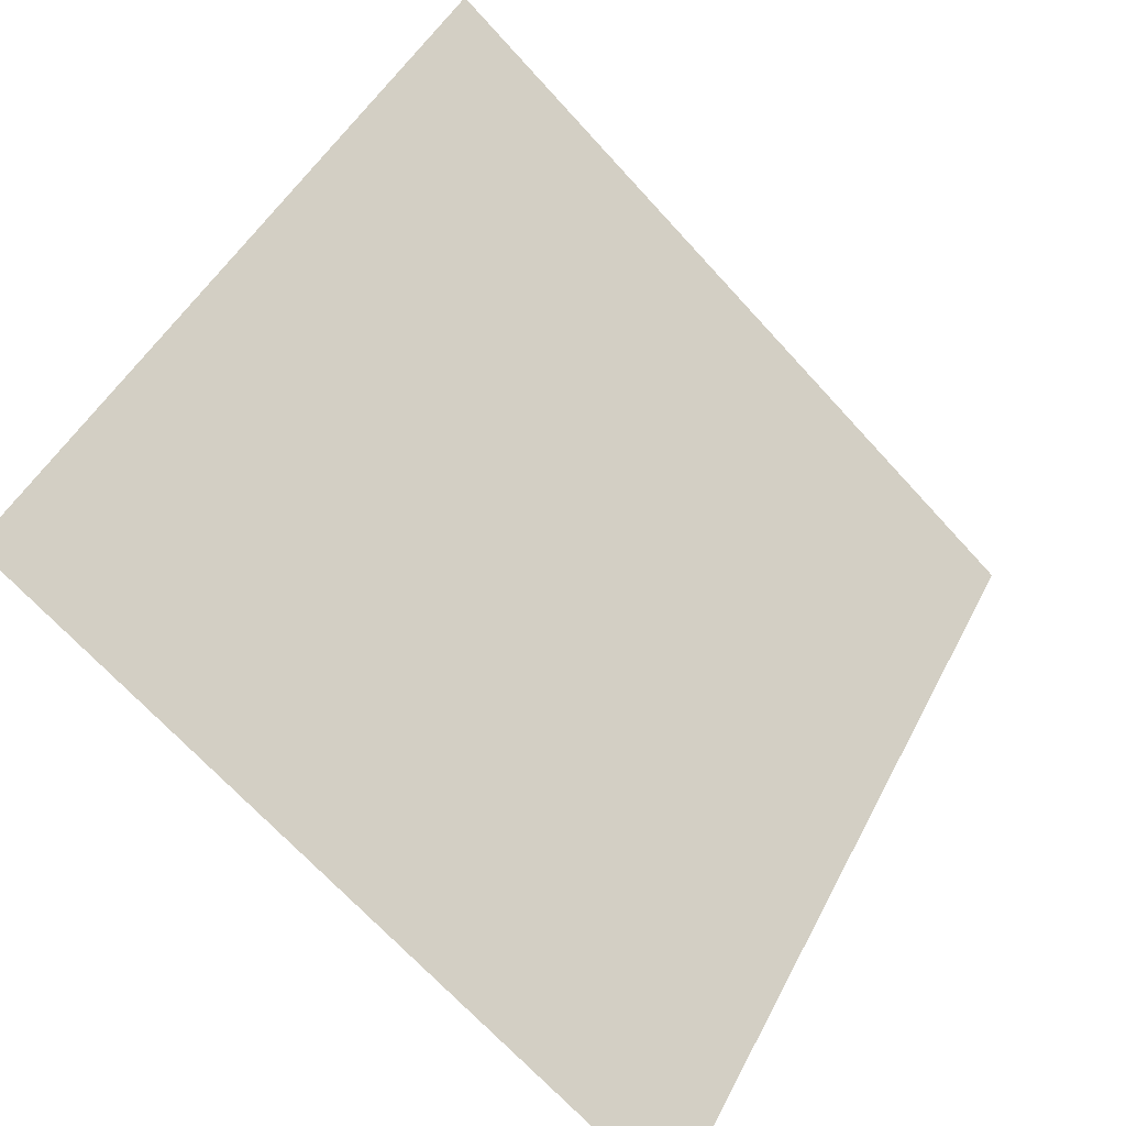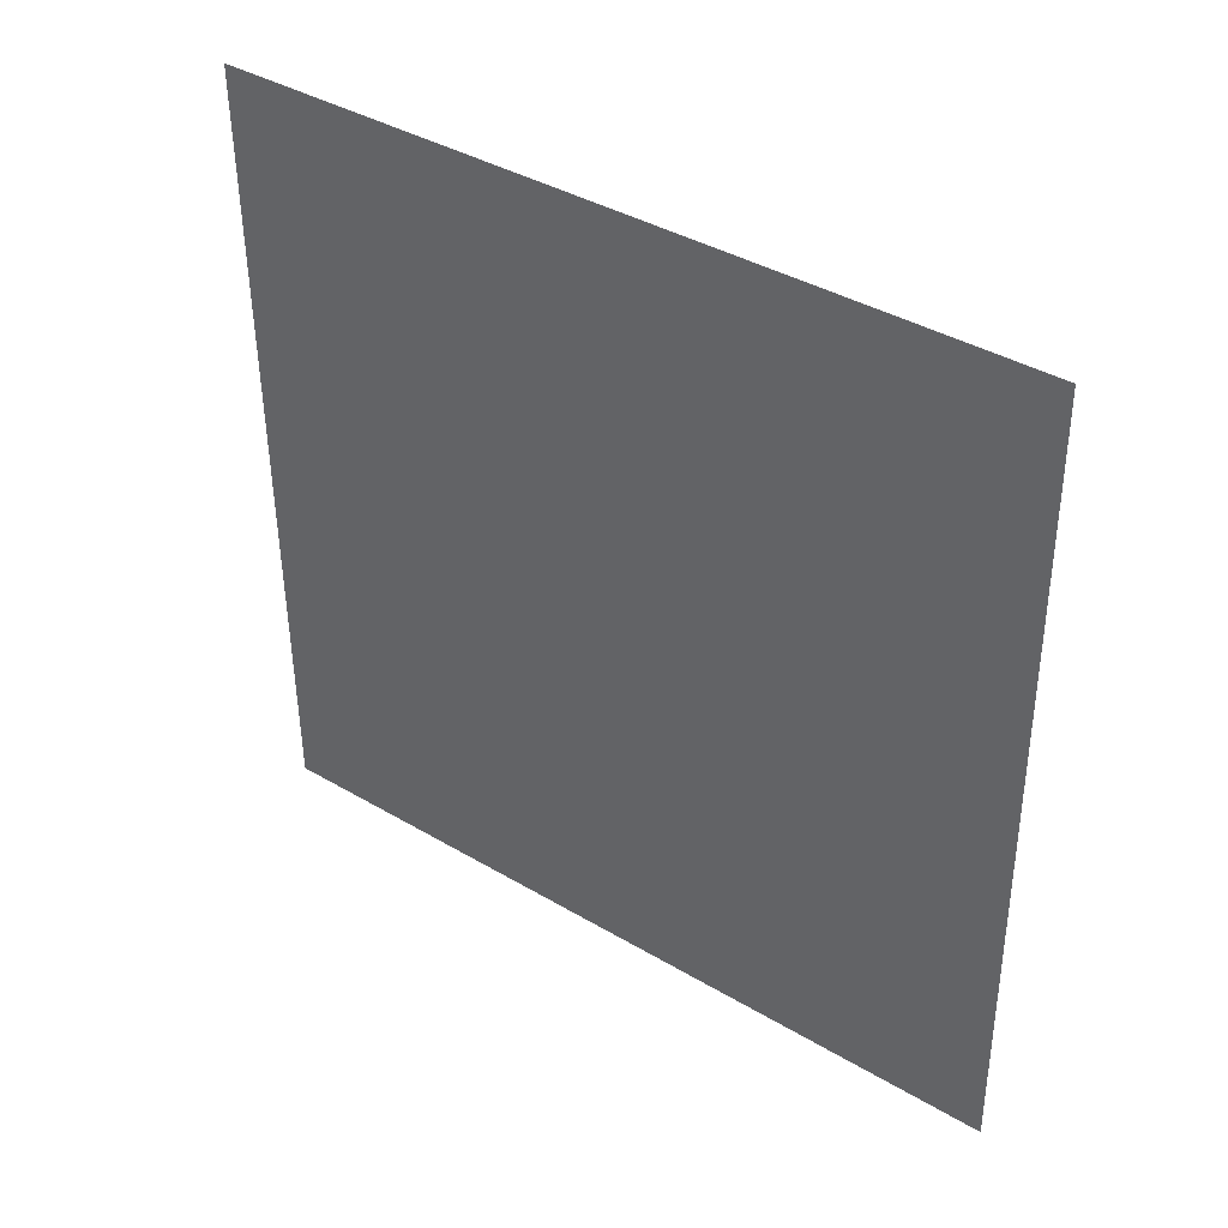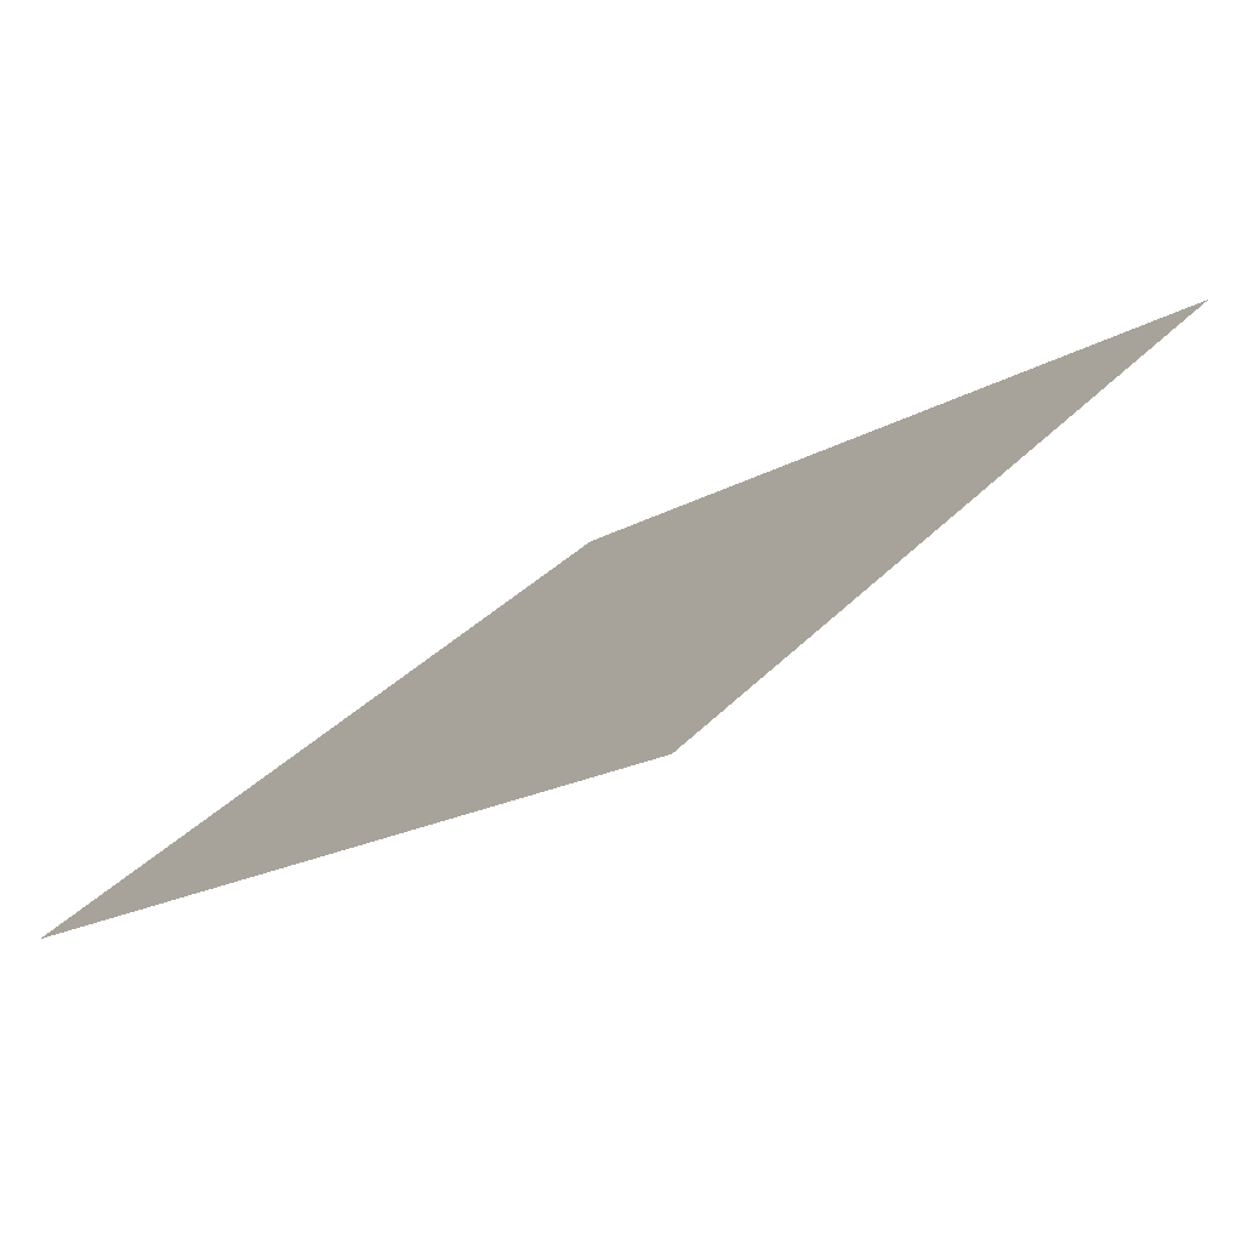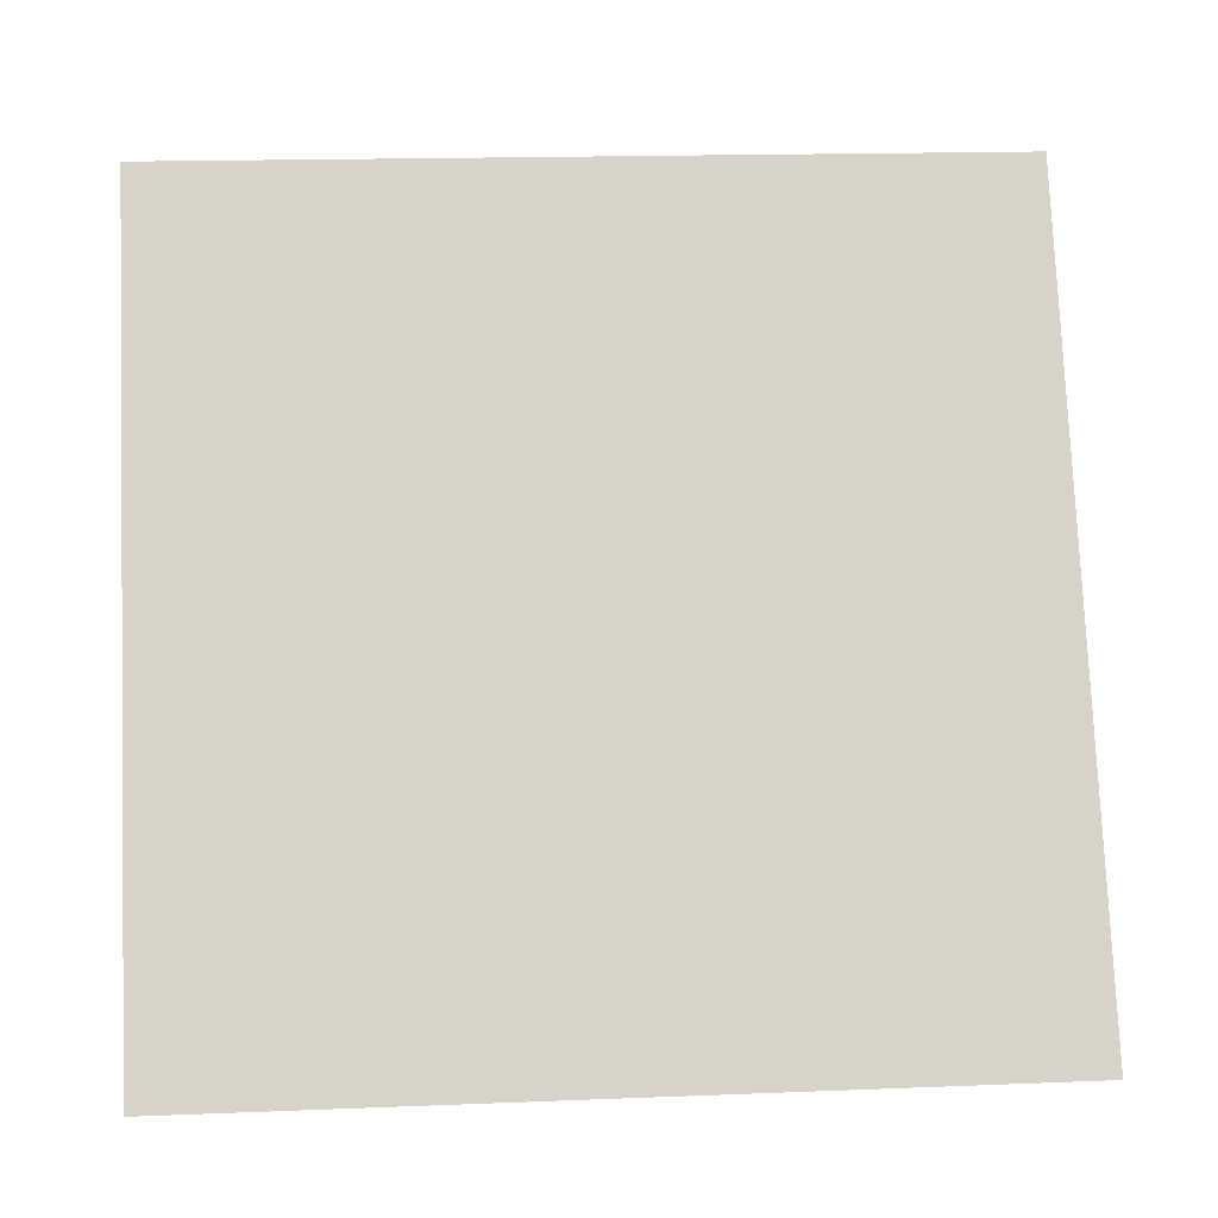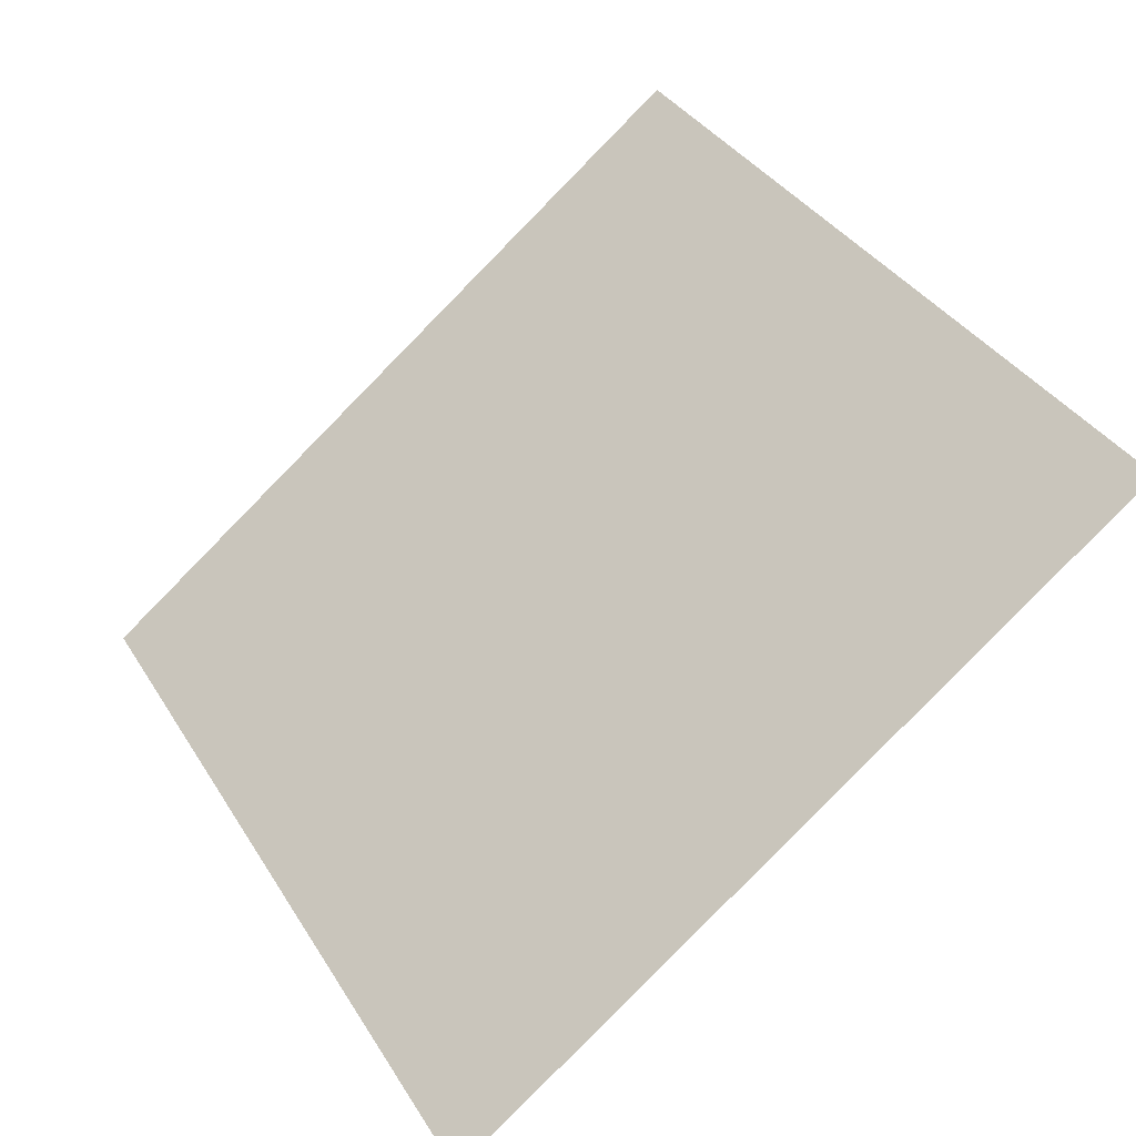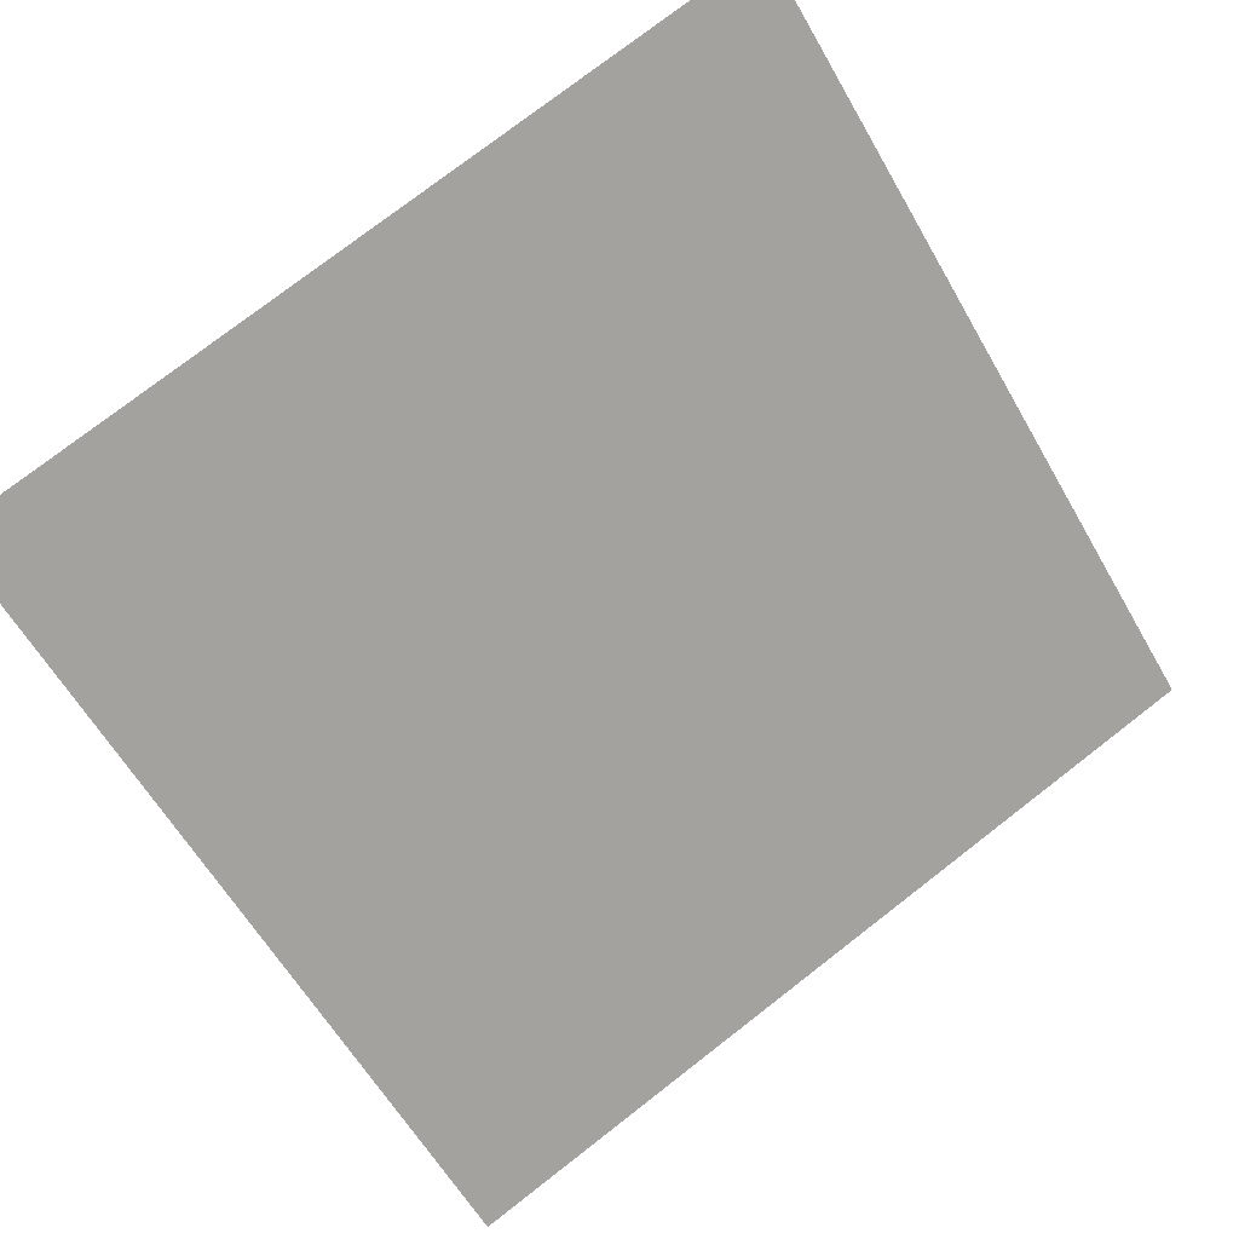
<metadata>
{"format":"obj","ext":"obj","renderer":"f3d","projection":"perspective","resolution":1024,"background":"white","views":[{"elev":-69.8,"azim":131.0,"up":"+Z"},{"elev":-51.7,"azim":91.0,"up":"+Y"},{"elev":34.7,"azim":-54.1,"up":"+Y"},{"elev":24.2,"azim":-5.8,"up":"+Z"},{"elev":38.1,"azim":-117.6,"up":"+Y"},{"elev":75.2,"azim":142.9,"up":"+Y"}]}
</metadata>
<code>
v -0.001293 0.9551 0.7332
v -0.007852 0.9552 0.7332
v -0.007733 0.9591 0.7385
v -0.001173 0.959 0.7384
f 4 3 2 1

</code>
